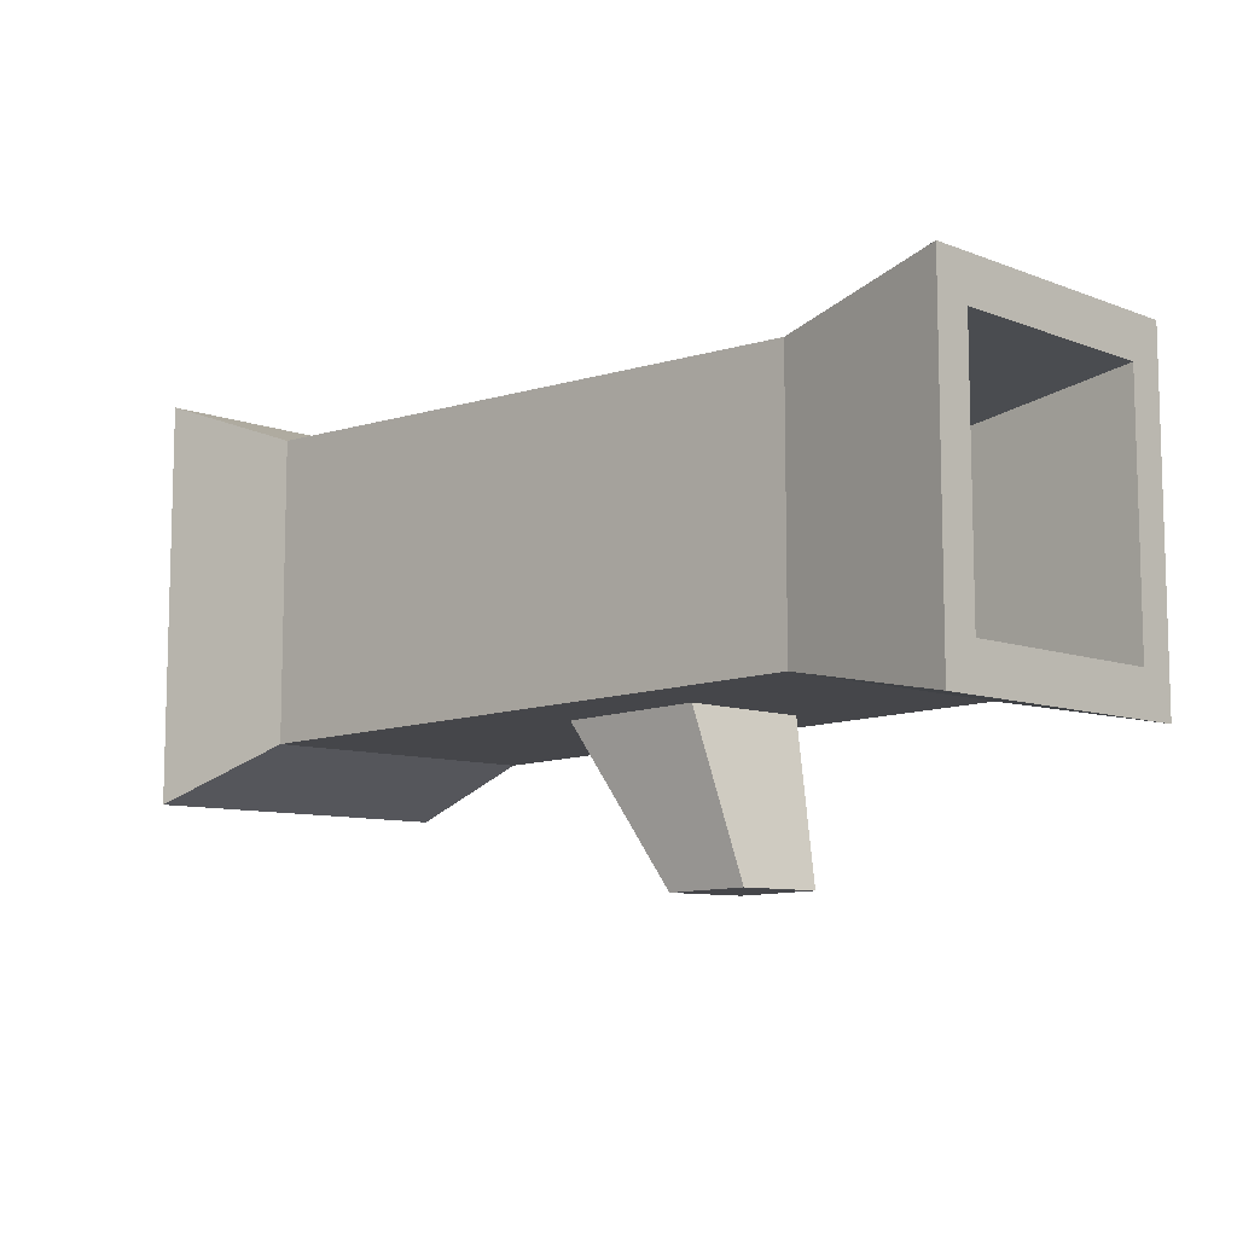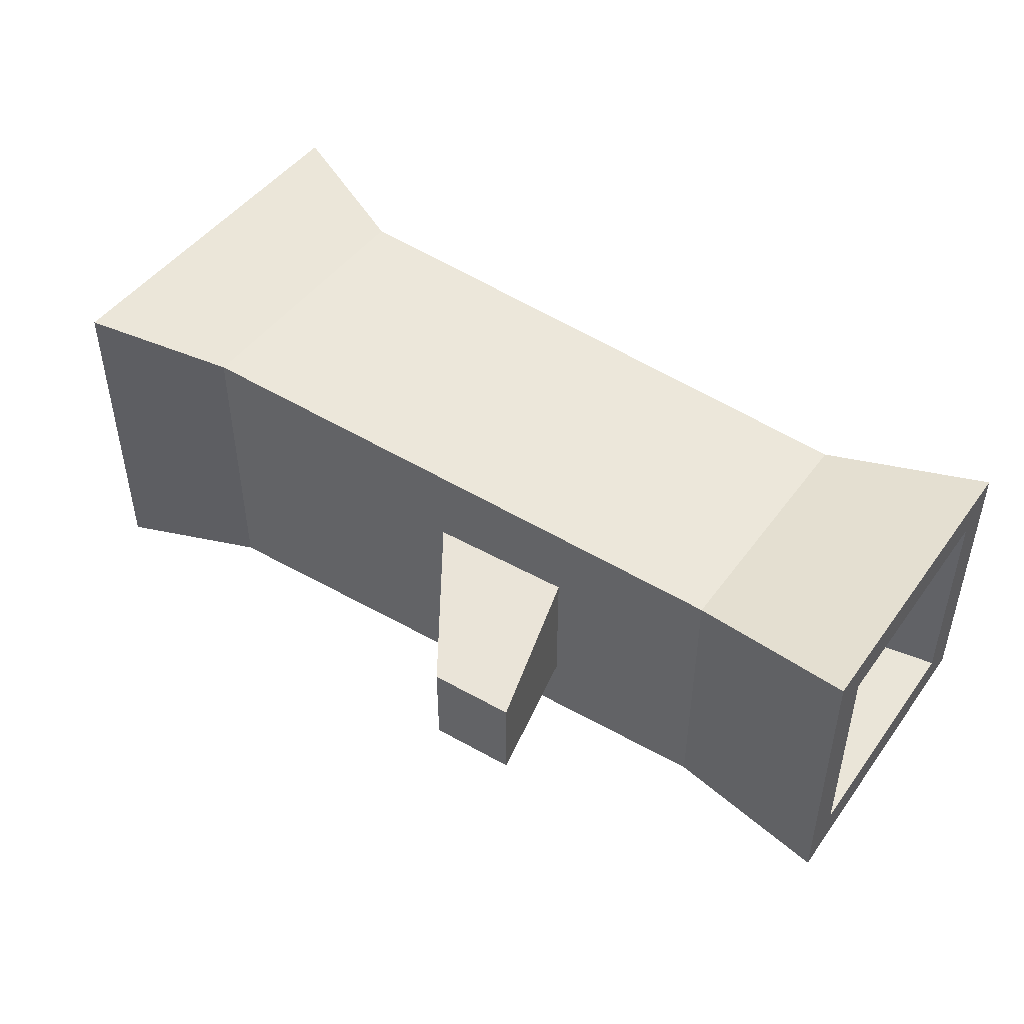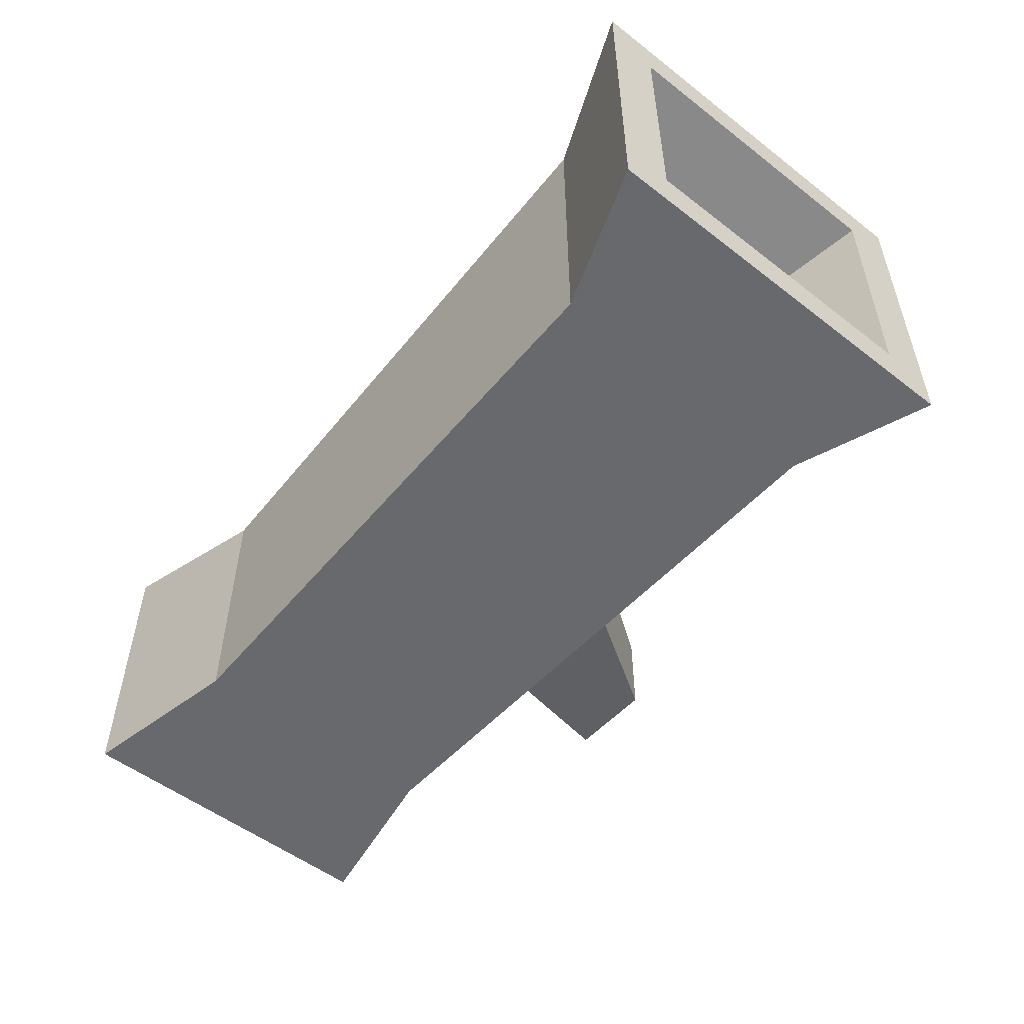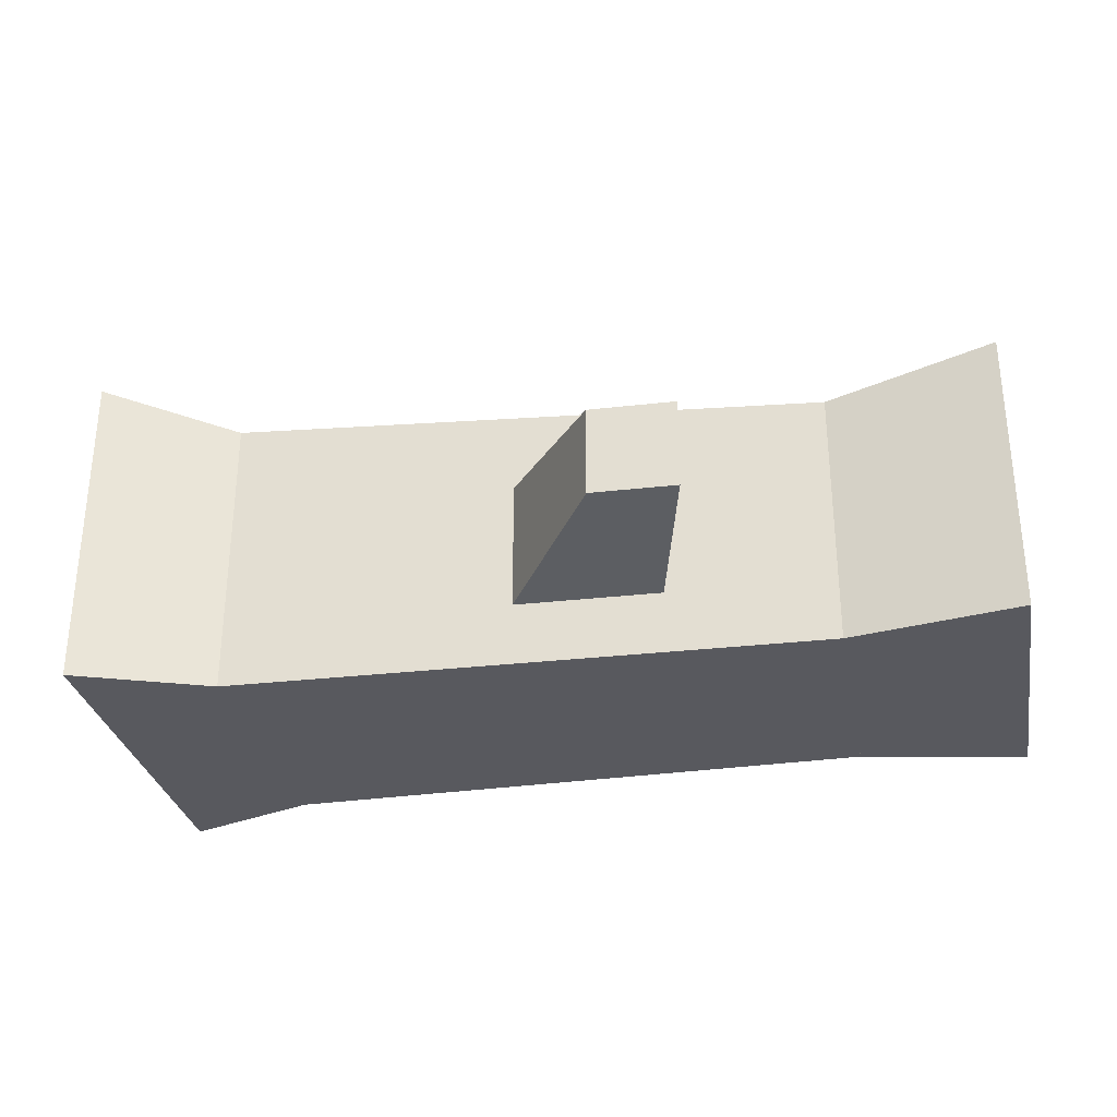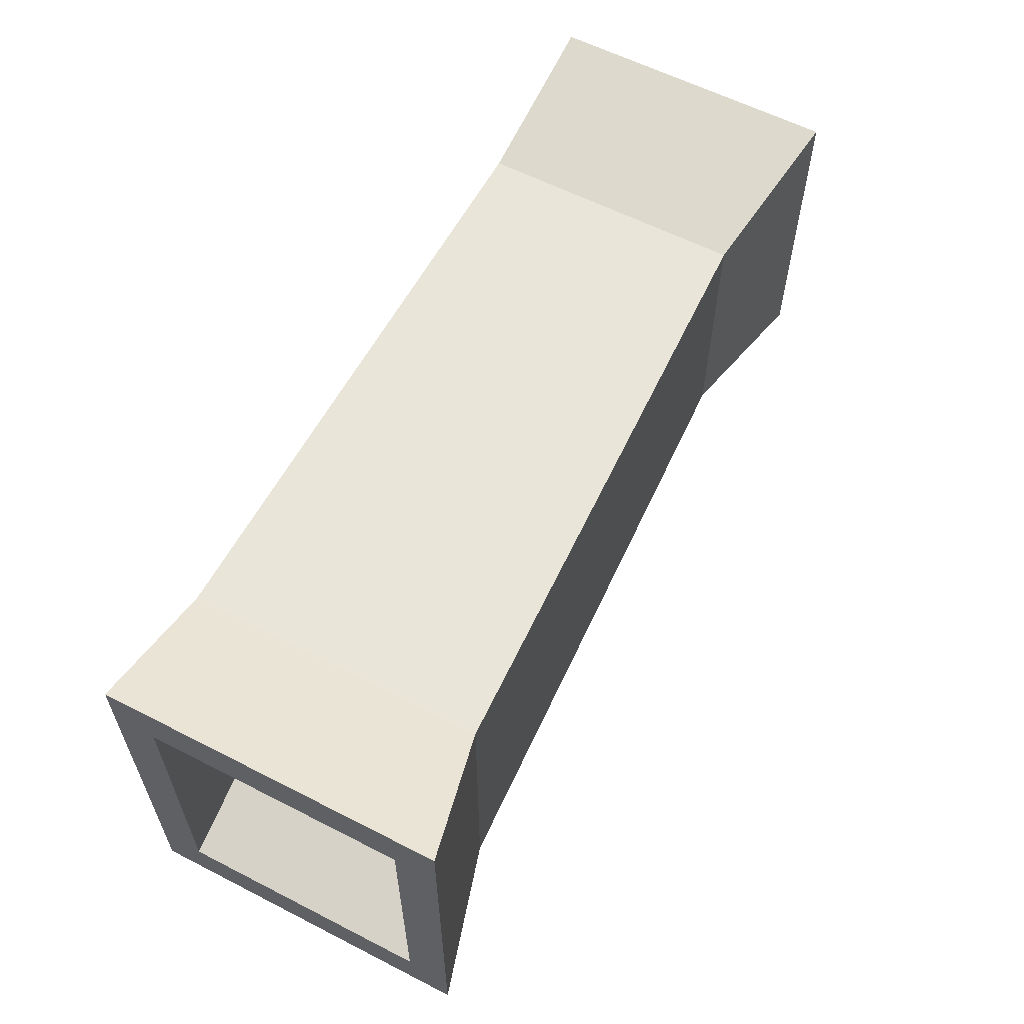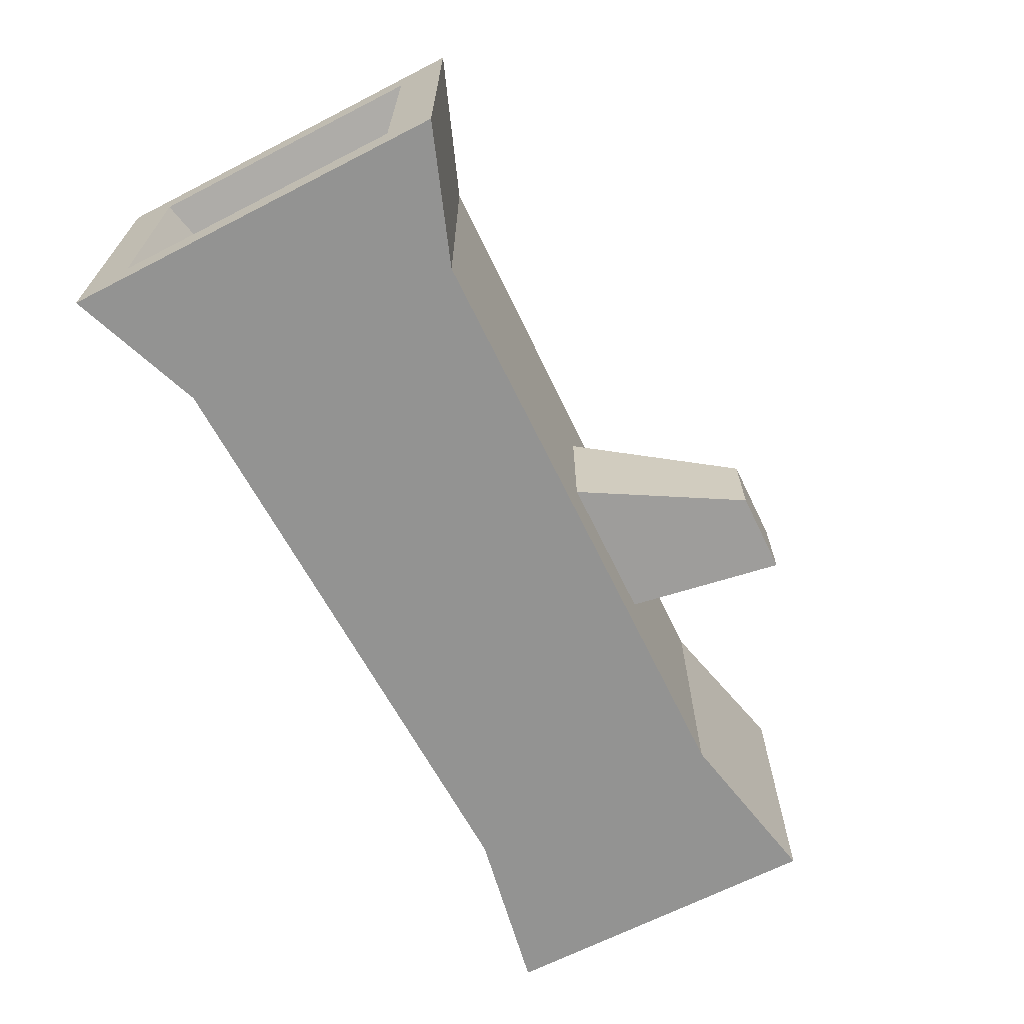
<metadata>
{"format":"obj","ext":"obj","renderer":"f3d","projection":"perspective","resolution":1024,"background":"white","views":[{"elev":-9.1,"azim":-134.9,"up":"+Z"},{"elev":46.6,"azim":-146.0,"up":"+Y"},{"elev":-52.8,"azim":50.3,"up":"+Y"},{"elev":-30.3,"azim":-169.3,"up":"+Y"},{"elev":60.0,"azim":117.7,"up":"+Z"},{"elev":-66.7,"azim":117.2,"up":"+Y"}]}
</metadata>
<code>
g Mesh1 Fallen_Trunk Model
v 2.19 0.7952 -0
v 1.86 3.314e-17 -0.1225
v 2.19 3.314e-17 -0
f 1 2 3
v 1.86 0.71 -0.1225
f 2 1 4
v 1.86 0.71 -0.8225
f 1 5 4
v 2.19 0.7952 -0.945
f 5 1 6
v 2.19 0.6961 -0.1195
f 1 7 6
v 2.19 0.09915 -0.1195
f 7 1 8
f 3 8 1
v 2.19 3.314e-17 -0.945
f 8 3 9
f 2 9 3
v 1.86 3.314e-17 -0.8225
f 9 2 10
v 0.41 3.314e-17 -0.154
f 11 10 2
v 0.41 3.314e-17 -0.791
f 10 11 12
v 0 0 -0.07437
f 13 12 11
v 0 0 -0.8706
f 12 13 14
v 1.011e-14 0.08764 -0.1751
f 13 15 14
v 1.011e-14 0.6153 -0.1751
f 15 13 16
v 0 0.7029 -0.07437
f 17 16 13
v 0 0.7029 -0.8706
f 16 17 18
v 0.41 0.639 -0.154
f 19 18 17
v 0.41 0.639 -0.791
f 18 19 20
f 4 20 19
f 20 4 5
v 1.86 0.6215 -0.211
f 4 21 5
v 1.86 0.08852 -0.211
f 21 4 22
f 2 22 4
f 22 2 10
v 1.86 0.08852 -0.734
f 22 10 23
v 1.86 0.6215 -0.734
f 23 10 24
f 5 24 10
f 5 21 24
v 2.19 0.6961 -0.8255
f 25 21 24
f 21 25 7
f 6 7 25
f 6 25 9
v 2.19 0.09915 -0.8255
f 26 9 25
f 8 9 26
f 23 8 26
f 8 23 22
v 0.41 0.07967 -0.7104
f 27 22 23
v 0.41 0.07967 -0.2346
f 22 27 28
v 1.011e-14 0.08764 -0.7699
f 29 28 27
f 28 29 15
f 14 15 29
f 14 29 18
v 1.011e-14 0.6153 -0.7699
f 30 18 29
f 16 18 30
v 0.41 0.5593 -0.7104
f 31 16 30
v 0.41 0.5593 -0.2346
f 16 31 32
f 24 32 31
f 32 24 21
f 22 32 21
f 32 22 28
f 15 32 28
f 32 15 16
f 28 11 32
f 11 28 12
f 12 28 27
f 12 27 20
f 31 20 27
f 32 20 31
f 32 19 20
f 19 32 11
f 17 11 19
f 11 17 13
f 2 19 11
f 19 2 4
f 31 29 27
f 29 31 30
f 23 31 27
f 31 23 24
f 26 24 23
f 24 26 25
f 12 18 20
f 18 12 14
v 0.809 0.1541 -0.7997
f 33 12 20
f 12 33 10
v 1.162 0.1541 -0.8073
f 34 10 33
f 10 34 5
v 1.162 0.4741 -0.8073
f 5 34 35
v 0.9229 0.2053 -1.175
f 36 35 34
v 0.9229 0.4229 -1.175
f 35 36 37
v 0.7189 0.4229 -1.171
f 36 38 37
v 0.7189 0.2053 -1.171
f 38 36 39
f 36 33 39
f 33 36 34
f 33 38 39
v 0.809 0.4741 -0.7997
f 38 33 40
f 33 20 40
f 40 20 35
f 5 35 20
f 37 40 35
f 40 37 38
f 6 10 5
f 10 6 9
f 21 8 22
f 8 21 7

</code>
